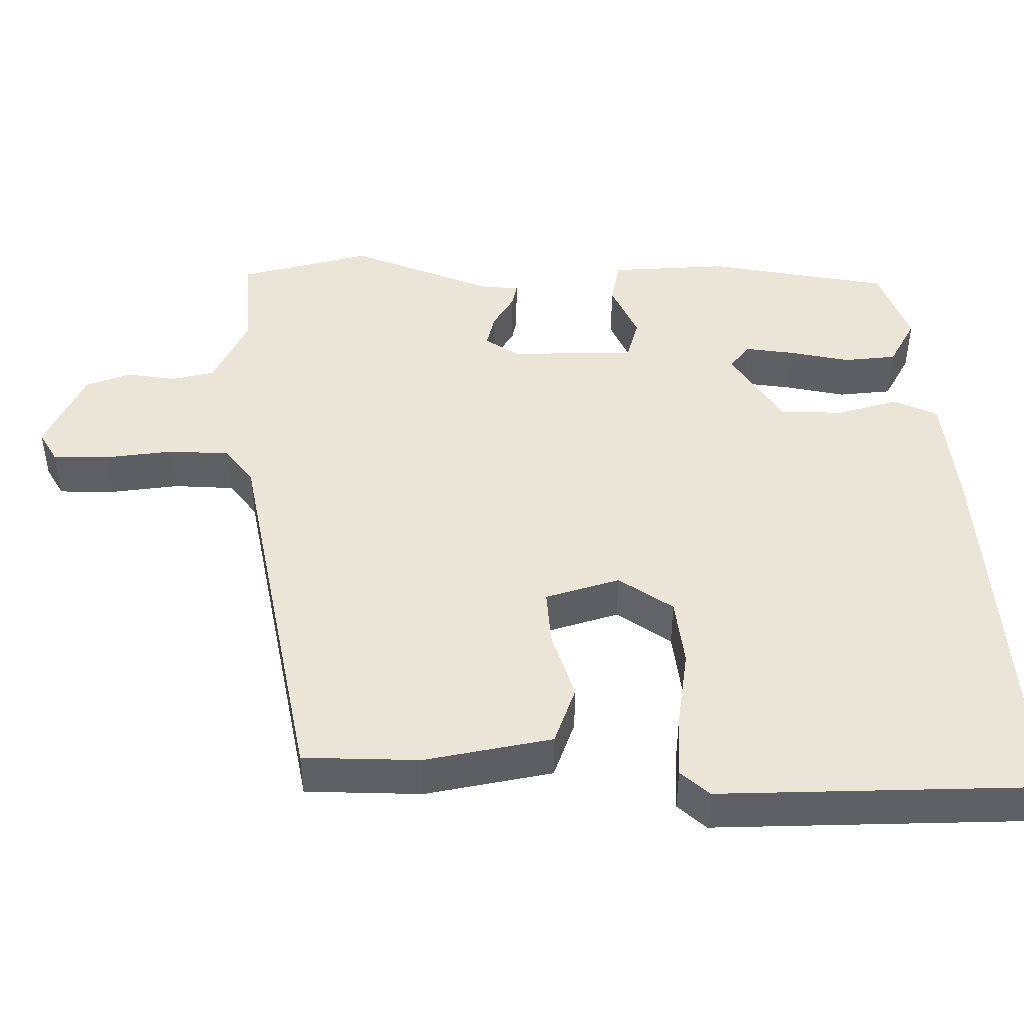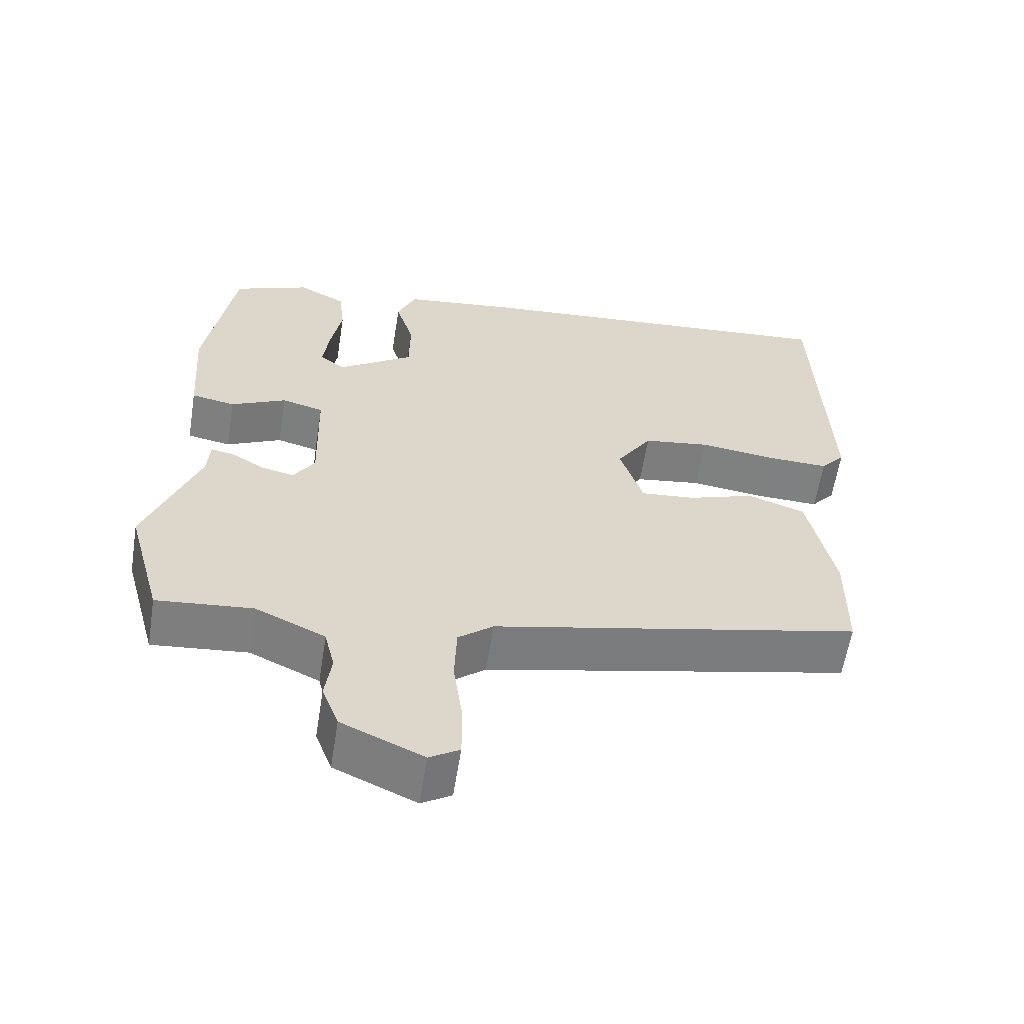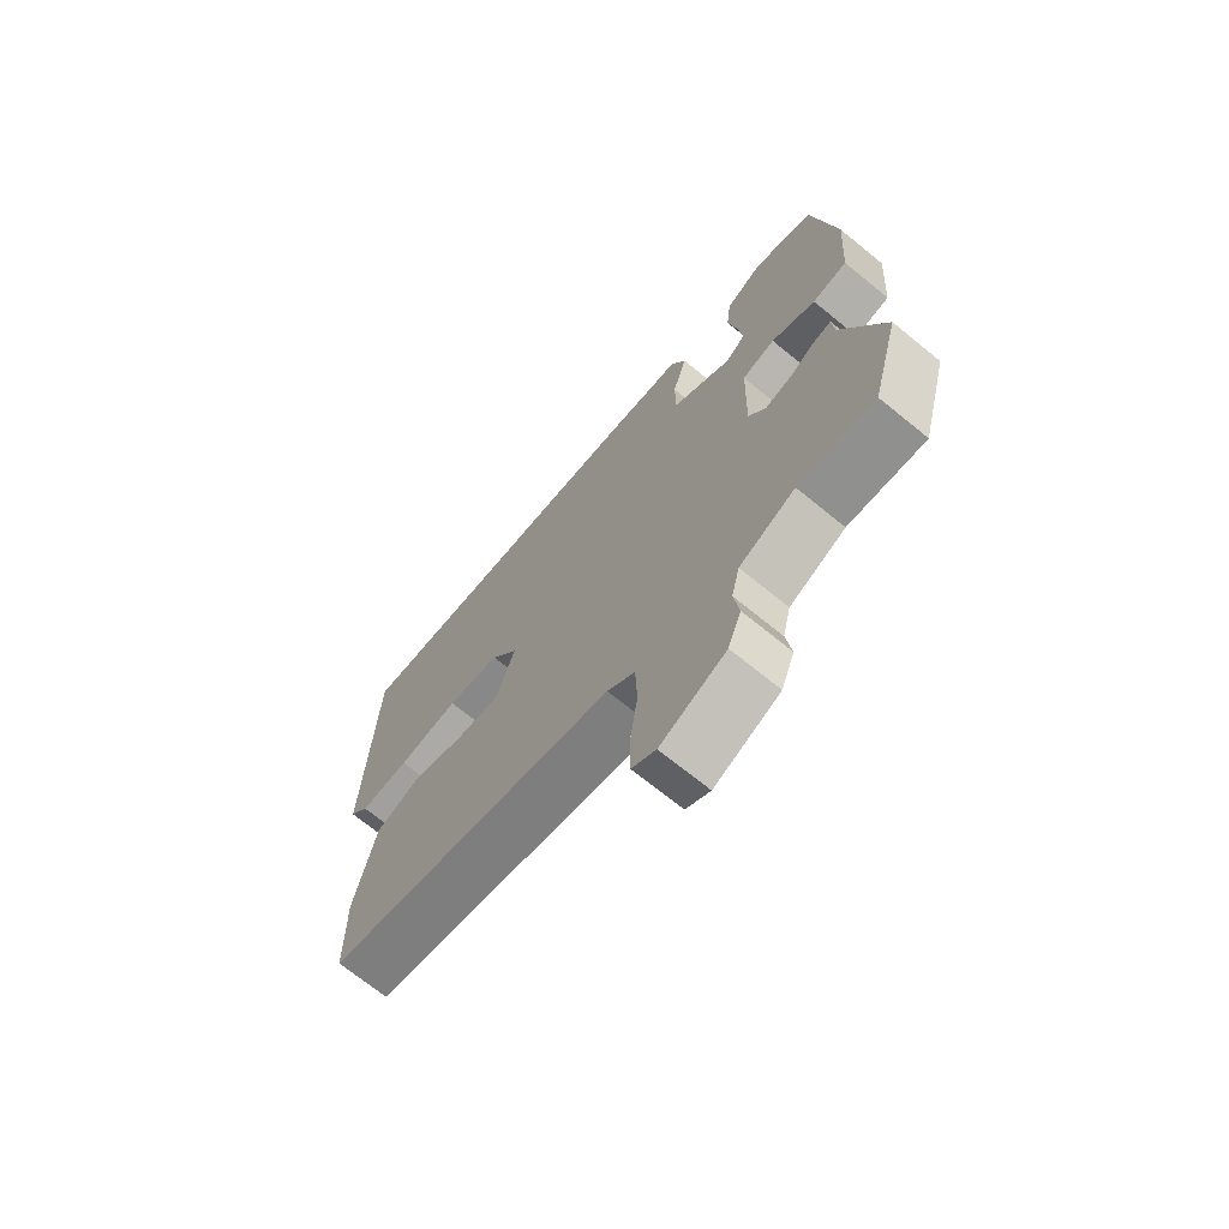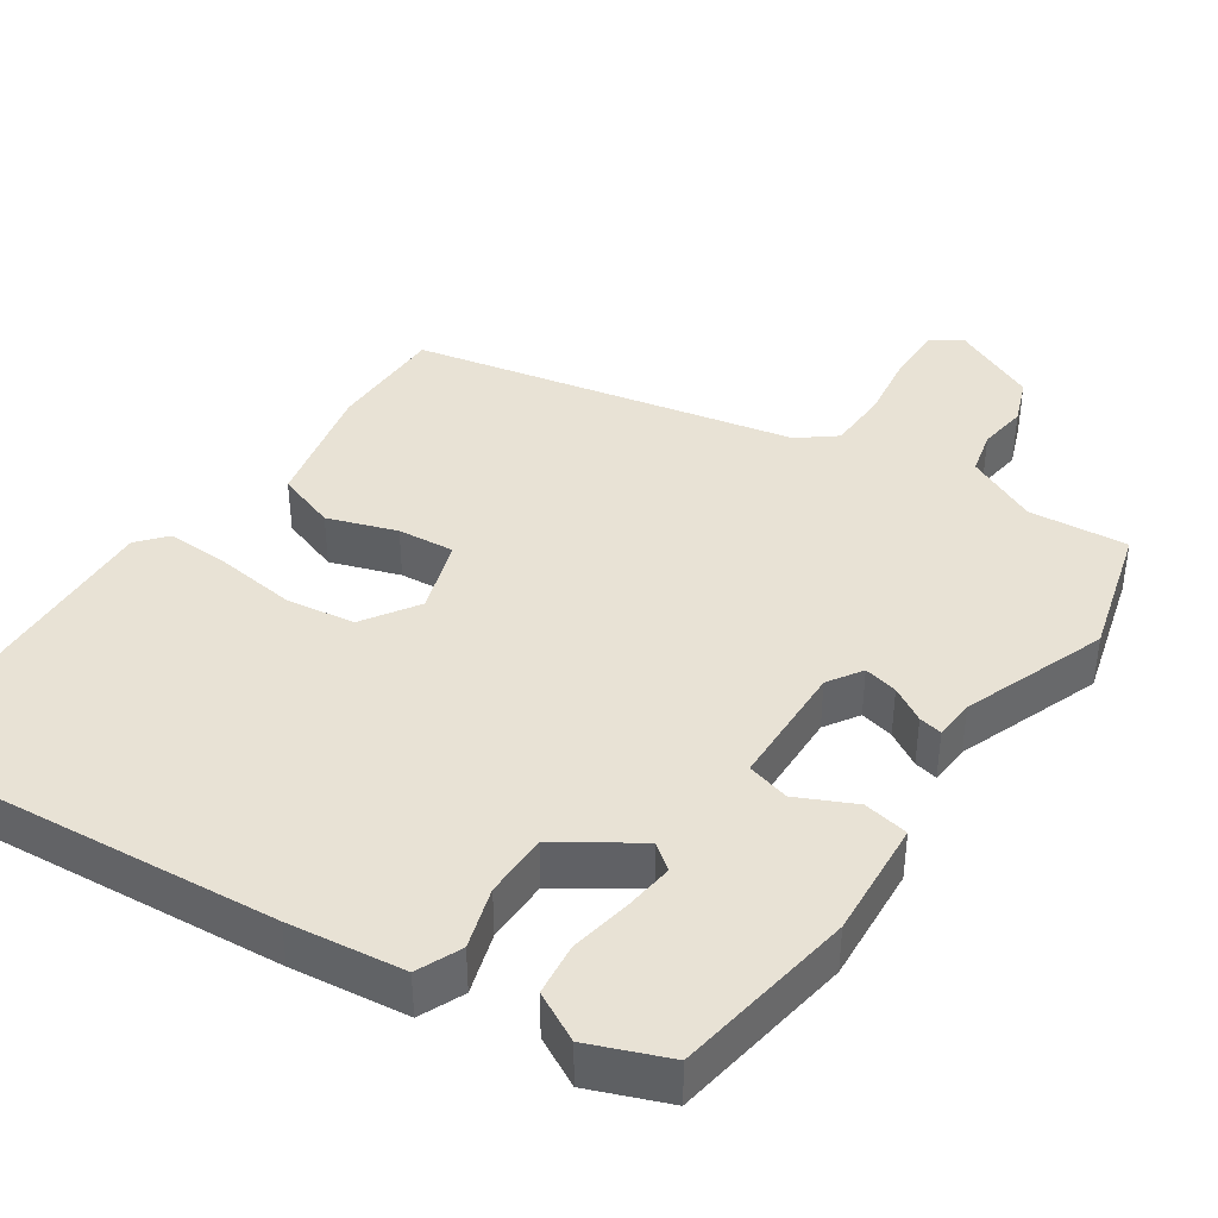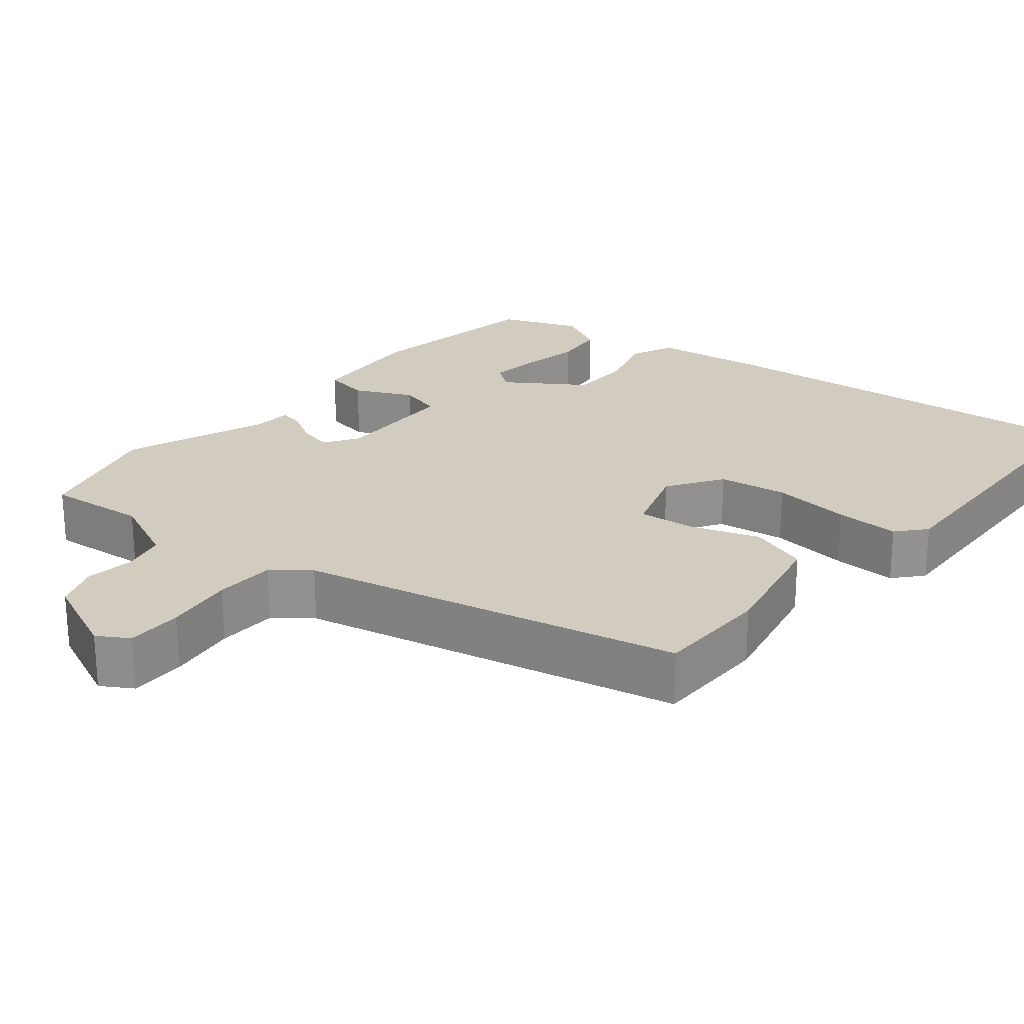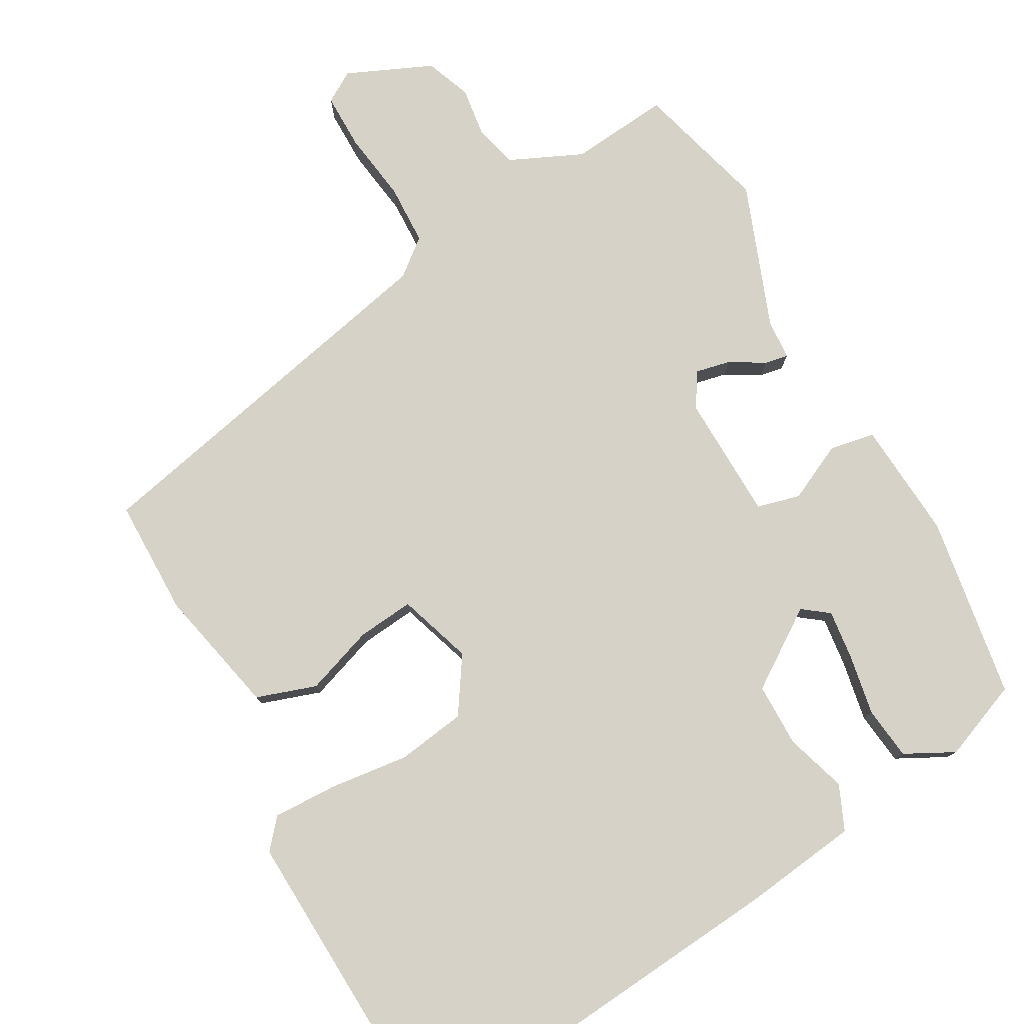
<metadata>
{"format":"obj","ext":"obj","renderer":"f3d","projection":"perspective","resolution":1024,"background":"white","views":[{"elev":45.6,"azim":-89.3,"up":"+Y"},{"elev":-59.9,"azim":171.0,"up":"+Z"},{"elev":-70.0,"azim":50.8,"up":"+Z"},{"elev":40.7,"azim":34.0,"up":"+Y"},{"elev":23.9,"azim":-140.6,"up":"+Y"},{"elev":78.6,"azim":-29.5,"up":"+Y"}]}
</metadata>
<code>
v -0.466 0.07 -0.409
v -0.468 0.07 -0.255
v -0.432 0.07 -0.087
v -0.353 0.07 -0.06
v -0.262 0.07 -0.091
v -0.187 0.07 -0.098
v -0.155 0.07 0
v -0.203 0.07 0.073
v -0.294 0.07 0.086
v -0.399 0.07 0.073
v -0.484 0.07 0.07
v -0.517 0.07 0.108
v -0.501 0.07 0.533
v 0.026 0.07 0.489
v 0.18 0.07 0.47
v 0.206 0.07 0.411
v 0.181 0.07 0.33
v 0.182 0.07 0.246
v 0.285 0.07 0.177
v 0.319 0.07 0.203
v 0.311 0.07 0.269
v 0.296 0.07 0.349
v 0.304 0.07 0.419
v 0.369 0.07 0.453
v 0.473 0.07 0.412
v 0.512 0.07 0.17
v 0.501 0.07 0.013
v 0.441 0.07 0.002
v 0.365 0.07 0.038
v 0.308 0.07 0.023
v 0.304 0.07 -0.143
v 0.333 0.07 -0.188
v 0.378 0.07 -0.178
v 0.424 0.07 -0.151
v 0.455 0.07 -0.145
v 0.459 0.07 -0.198
v 0.531 0.07 -0.387
v 0.483 0.07 -0.562
v 0.352 0.07 -0.55
v 0.256 0.07 -0.594
v 0.242 0.07 -0.652
v 0.251 0.07 -0.716
v 0.228 0.07 -0.776
v 0.116 0.07 -0.826
v 0.075 0.07 -0.801
v 0.075 0.07 -0.727
v 0.088 0.07 -0.635
v 0.085 0.07 -0.555
v 0.037 0.07 -0.517
v -0.466 0 -0.409
v -0.468 0 -0.255
v -0.432 0 -0.087
v -0.353 0 -0.06
v -0.262 0 -0.091
v -0.187 0 -0.098
v -0.155 0 0
v -0.203 0 0.073
v -0.294 0 0.086
v -0.399 0 0.073
v -0.484 0 0.07
v -0.517 0 0.108
v -0.501 0 0.533
v 0.026 0 0.489
v 0.18 0 0.47
v 0.206 0 0.411
v 0.181 0 0.33
v 0.182 0 0.246
v 0.285 0 0.177
v 0.319 0 0.203
v 0.311 0 0.269
v 0.296 0 0.349
v 0.304 0 0.419
v 0.369 0 0.453
v 0.473 0 0.412
v 0.512 0 0.17
v 0.501 0 0.013
v 0.441 0 0.002
v 0.365 0 0.038
v 0.308 0 0.023
v 0.304 0 -0.143
v 0.333 0 -0.188
v 0.378 0 -0.178
v 0.424 0 -0.151
v 0.455 0 -0.145
v 0.459 0 -0.198
v 0.531 0 -0.387
v 0.483 0 -0.562
v 0.352 0 -0.55
v 0.256 0 -0.594
v 0.242 0 -0.652
v 0.251 0 -0.716
v 0.228 0 -0.776
v 0.116 0 -0.826
v 0.075 0 -0.801
v 0.075 0 -0.727
v 0.088 0 -0.635
v 0.085 0 -0.555
v 0.037 0 -0.517
f 45 46 47
f 44 45 47
f 43 44 47
f 42 43 47
f 41 42 47
f 40 41 47 48
f 39 40 48 49
f 49 1 2
f 39 49 2
f 38 39 2
f 37 38 2
f 36 37 2
f 33 34 35 36
f 27 28 29
f 26 27 29
f 25 26 29
f 24 25 29
f 23 24 29
f 22 23 29
f 21 22 29
f 20 21 29
f 19 20 29 30
f 18 19 30 31
f 15 16 17
f 14 15 17
f 13 14 17
f 12 13 17
f 11 12 17
f 10 11 17
f 9 10 17
f 8 9 17 18
f 7 8 18 31
f 2 3 4 5
f 2 5 6
f 32 33 36
f 32 36 2
f 6 7 31 32
f 2 6 32
f 96 95 94
f 96 94 93
f 96 93 92
f 96 92 91
f 96 91 90
f 97 96 90 89
f 98 97 89 88
f 51 50 98
f 51 98 88
f 51 88 87
f 51 87 86
f 51 86 85
f 85 84 83 82
f 78 77 76
f 78 76 75
f 78 75 74
f 78 74 73
f 78 73 72
f 78 72 71
f 78 71 70
f 78 70 69
f 79 78 69 68
f 80 79 68 67
f 66 65 64
f 66 64 63
f 66 63 62
f 66 62 61
f 66 61 60
f 66 60 59
f 66 59 58
f 67 66 58 57
f 80 67 57 56
f 54 53 52 51
f 55 54 51
f 85 82 81
f 51 85 81
f 81 80 56 55
f 81 55 51
f 1 50 51 2
f 2 51 52 3
f 3 52 53 4
f 4 53 54 5
f 5 54 55 6
f 6 55 56 7
f 7 56 57 8
f 8 57 58 9
f 9 58 59 10
f 10 59 60 11
f 11 60 61 12
f 12 61 62 13
f 13 62 63 14
f 14 63 64 15
f 15 64 65 16
f 16 65 66 17
f 17 66 67 18
f 18 67 68 19
f 19 68 69 20
f 20 69 70 21
f 21 70 71 22
f 22 71 72 23
f 23 72 73 24
f 24 73 74 25
f 25 74 75 26
f 26 75 76 27
f 27 76 77 28
f 28 77 78 29
f 29 78 79 30
f 30 79 80 31
f 31 80 81 32
f 32 81 82 33
f 33 82 83 34
f 34 83 84 35
f 35 84 85 36
f 36 85 86 37
f 37 86 87 38
f 38 87 88 39
f 39 88 89 40
f 40 89 90 41
f 41 90 91 42
f 42 91 92 43
f 43 92 93 44
f 44 93 94 45
f 45 94 95 46
f 46 95 96 47
f 47 96 97 48
f 48 97 98 49
f 49 98 50 1

</code>
